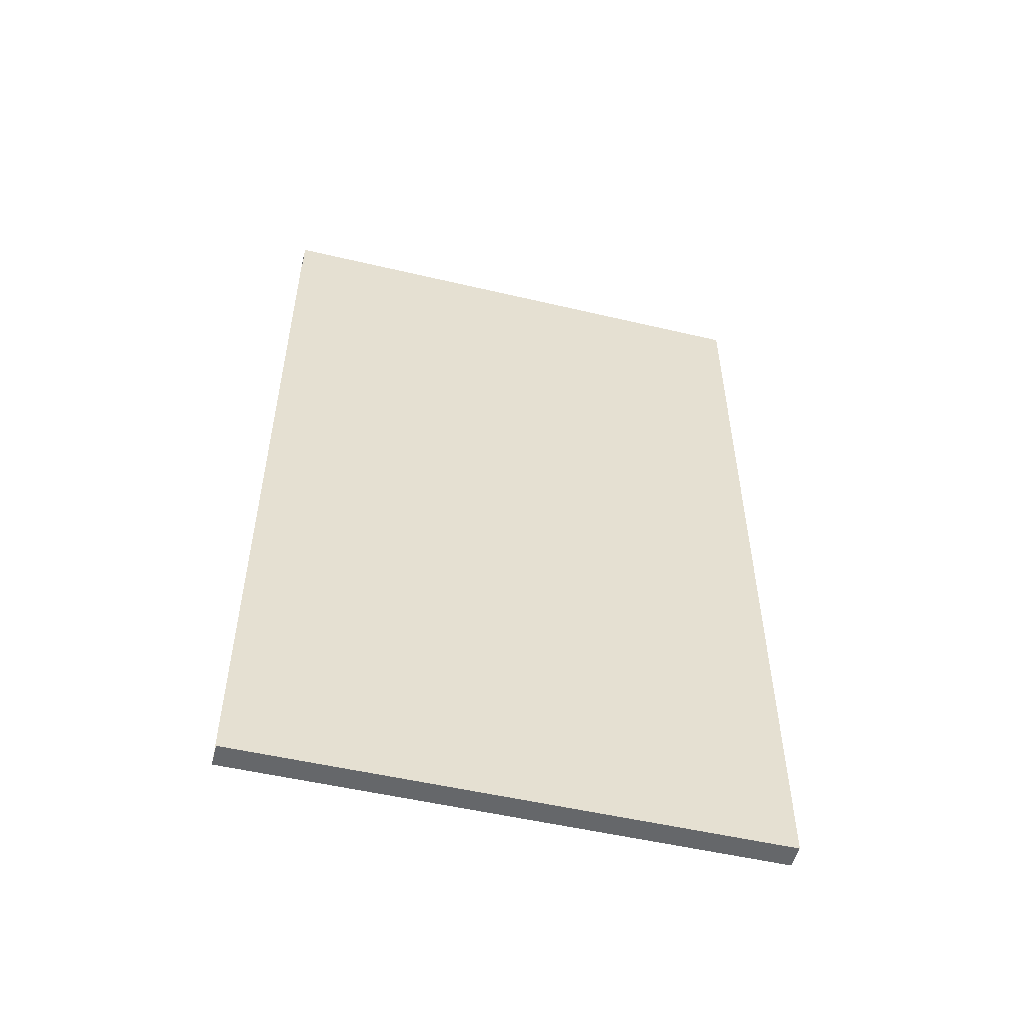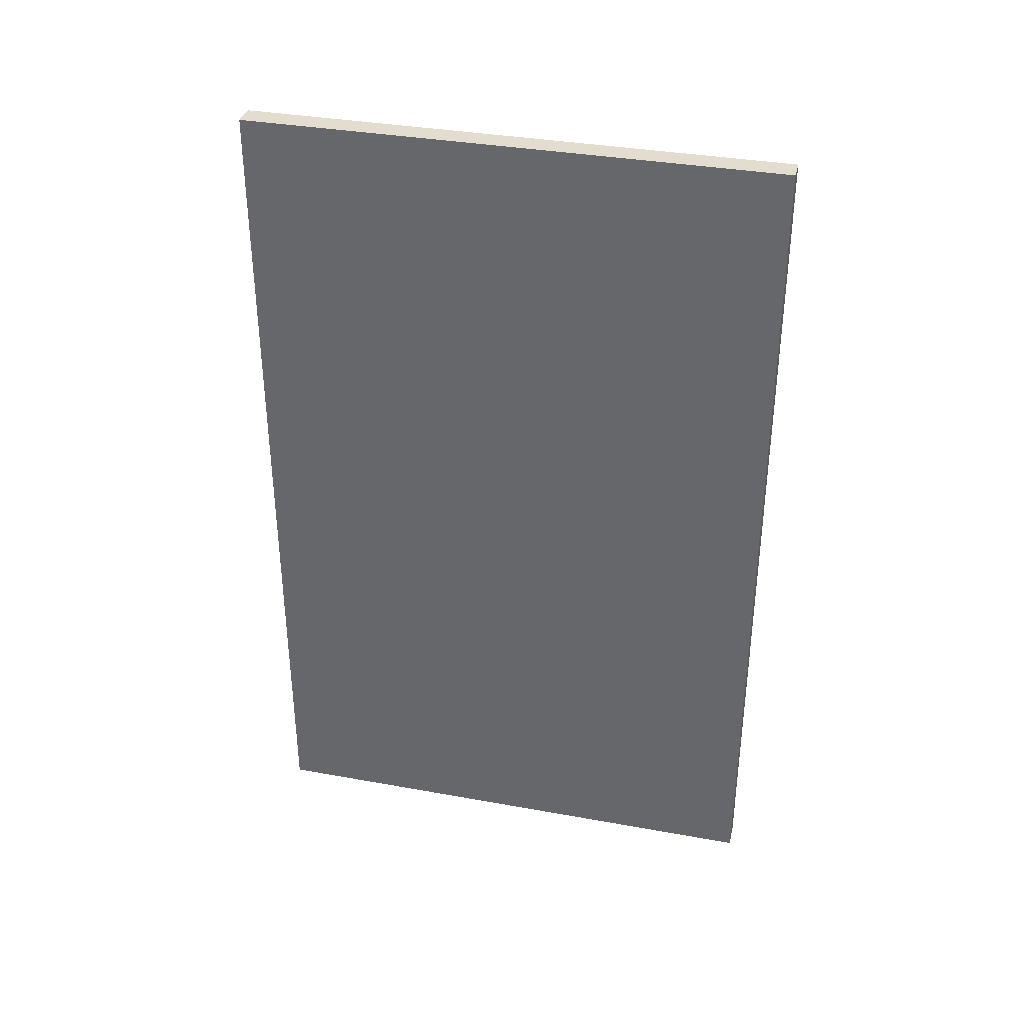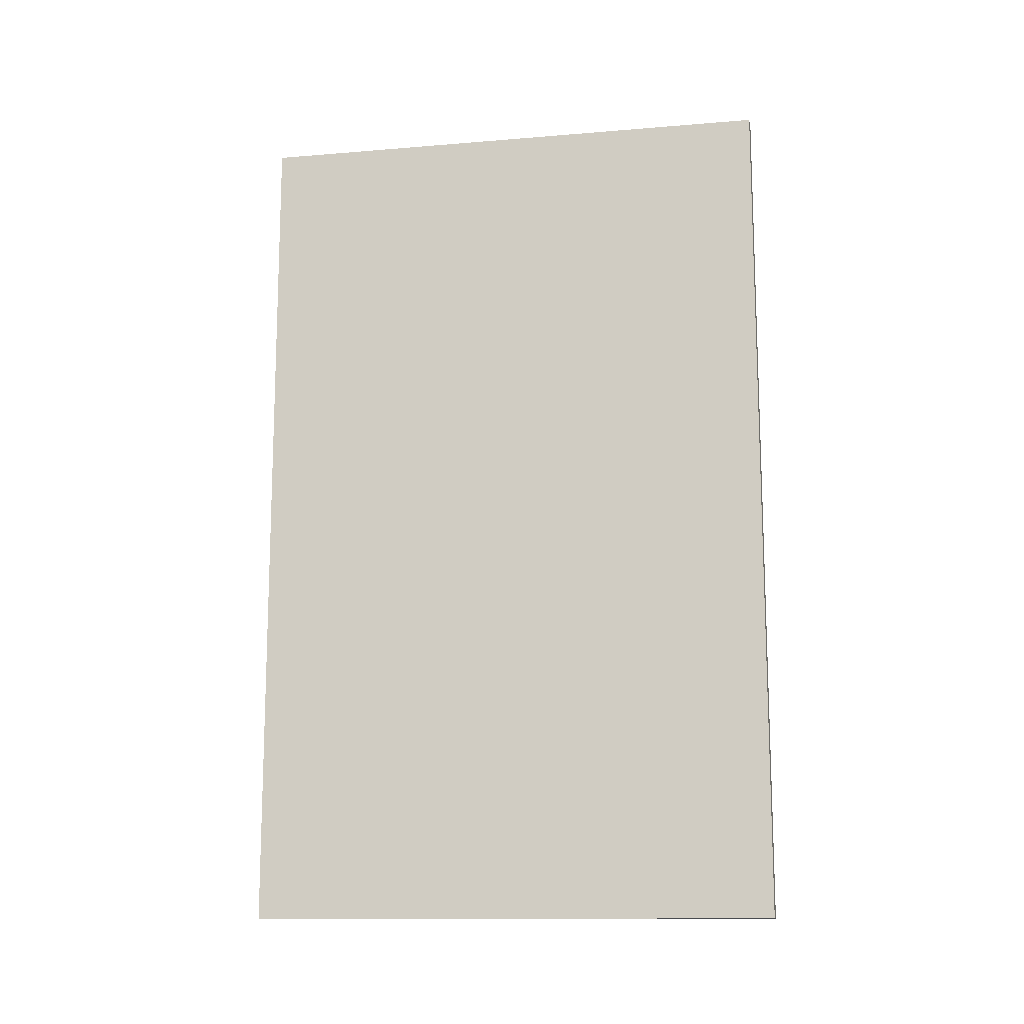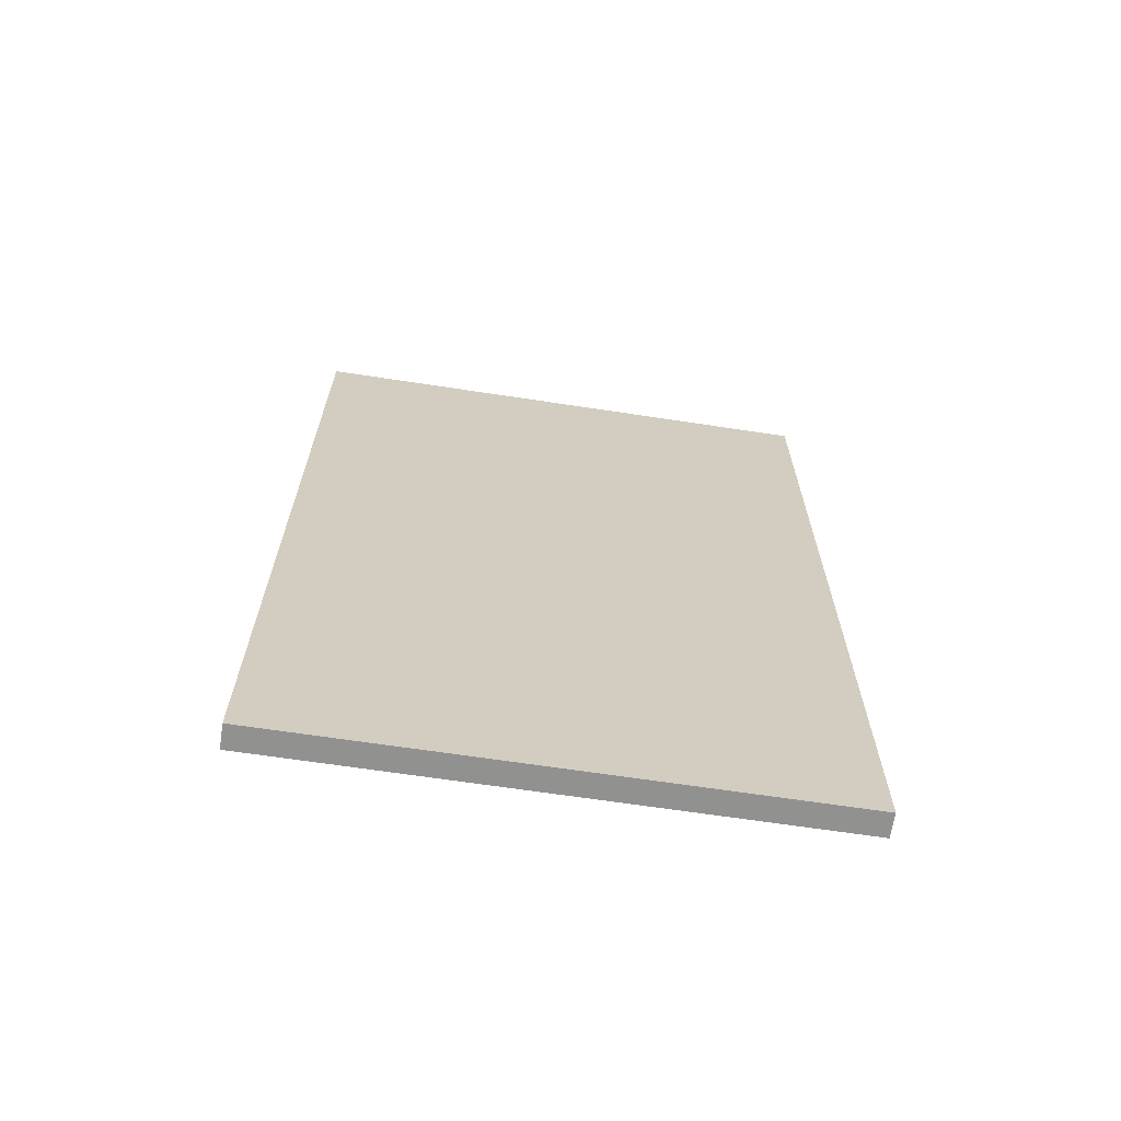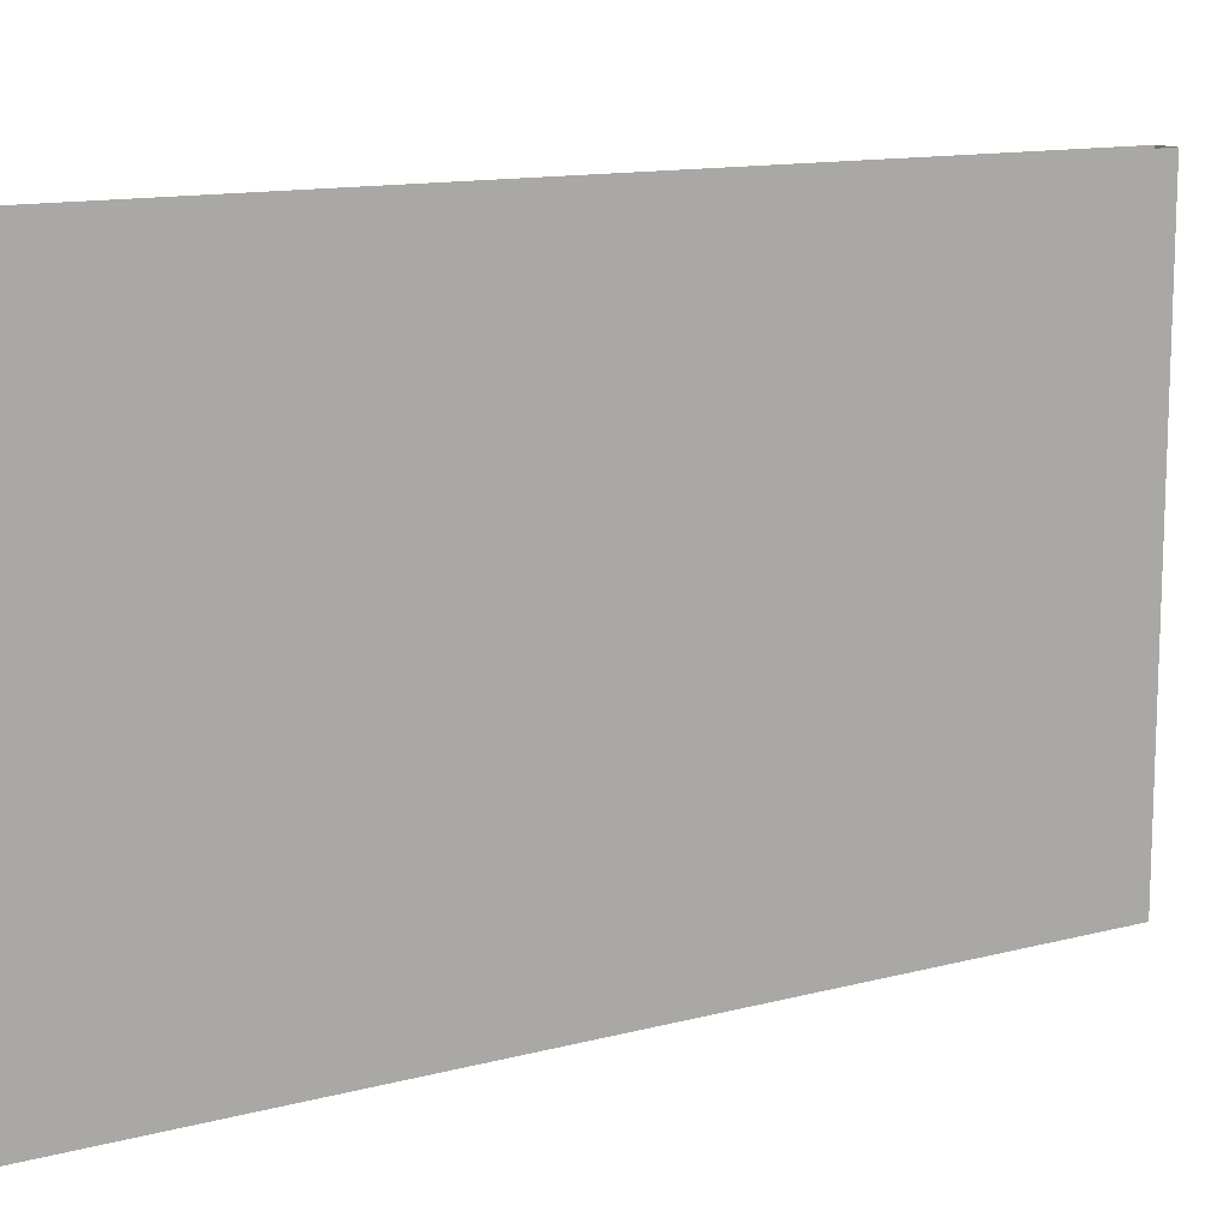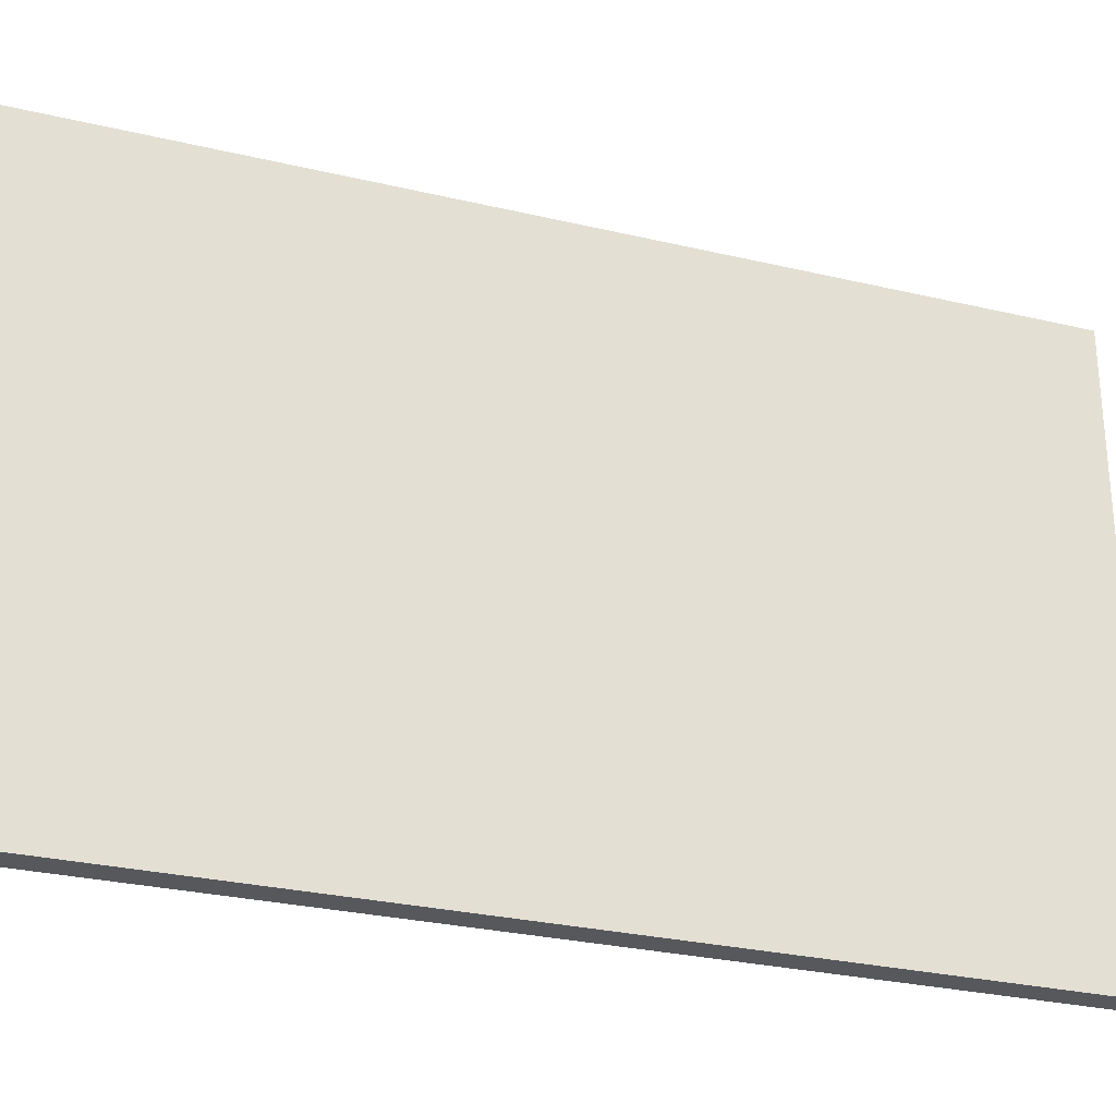
<metadata>
{"format":"obj","ext":"obj","renderer":"f3d","projection":"perspective","resolution":1024,"background":"white","views":[{"elev":-52.0,"azim":75.7,"up":"+Y"},{"elev":35.5,"azim":103.5,"up":"+Y"},{"elev":-13.1,"azim":100.8,"up":"+Y"},{"elev":-66.0,"azim":81.3,"up":"+Y"},{"elev":12.8,"azim":-121.3,"up":"+Z"},{"elev":-28.3,"azim":70.3,"up":"+Z"}]}
</metadata>
<code>
o S_1_2/S_1_1_2/mesh8/mesh8-geometry#mesh8-geometry
v 0.8112 -0.4783 0.2539
v 0.8112 0.4472 0.2539
v 0.8112 -0.4783 -0.3246
v 0.8112 0.4472 -0.3246
v 0.8369 -0.4783 0.2539
v 0.8369 0.4472 -0.3246
v 0.8369 -0.4783 -0.3246
v 0.8369 0.4472 0.2539
f 1 2 3
f 4 3 2
f 1 3 5
f 4 6 3
f 4 2 6
f 7 5 3
f 7 3 6
f 8 6 2
f 3 2 1
f 2 3 4
f 5 3 1
f 3 6 4
f 6 2 4
f 3 5 7
f 6 3 7
f 2 6 8
f 5 6 7
f 6 5 8
f 7 6 5
f 8 5 6

</code>
